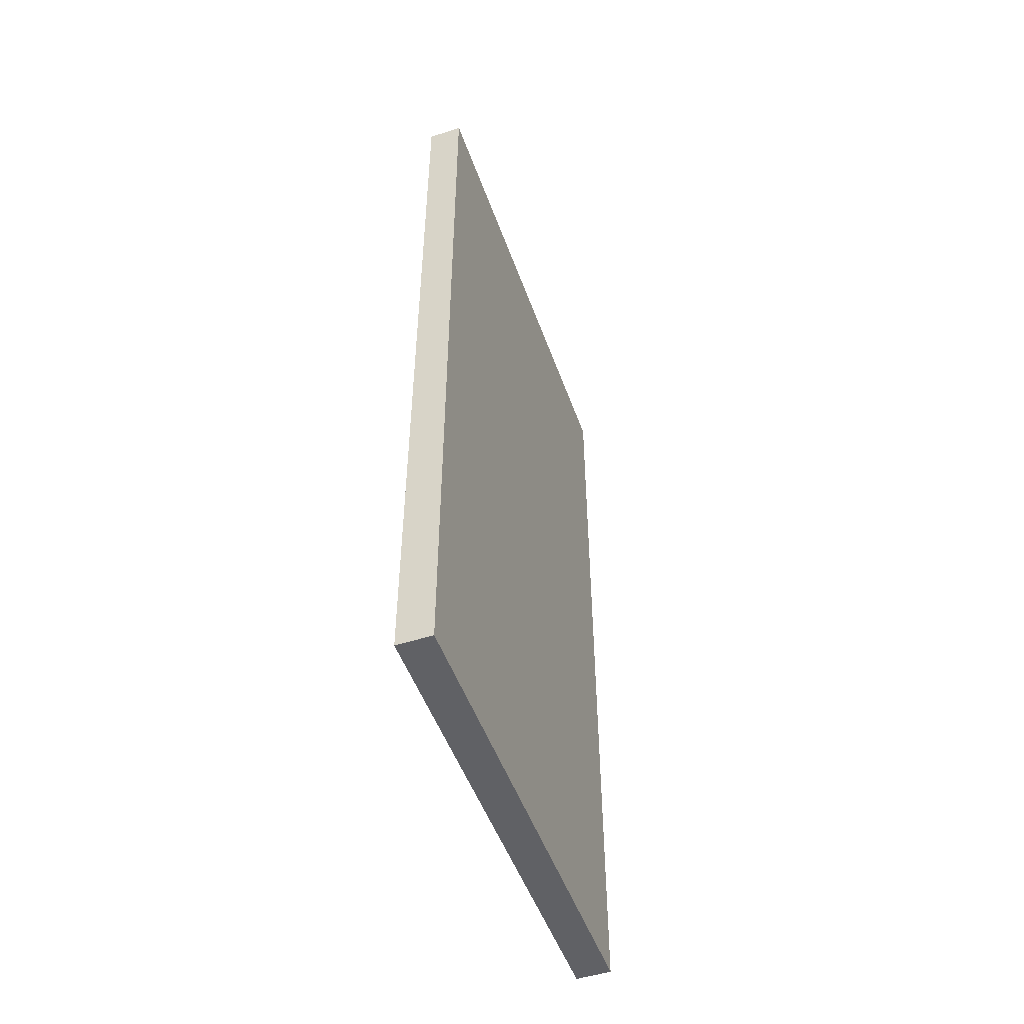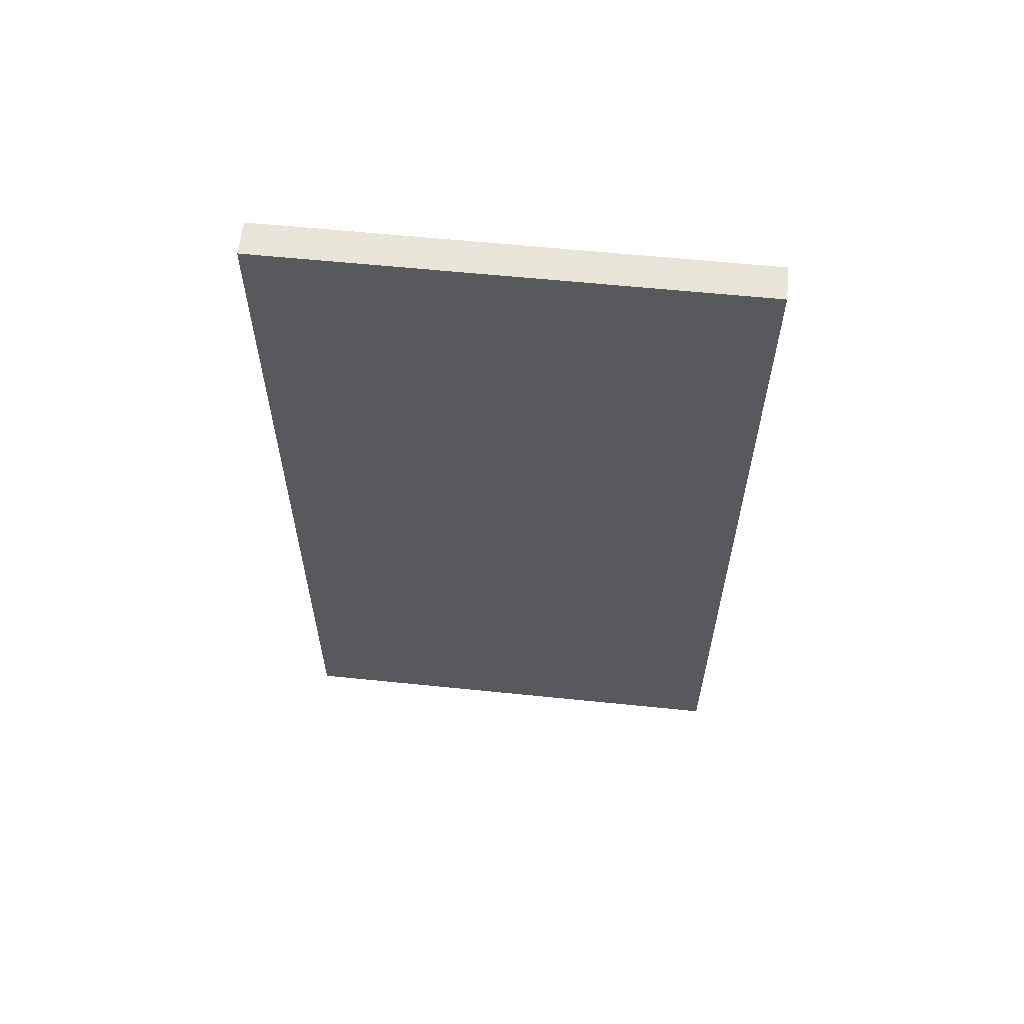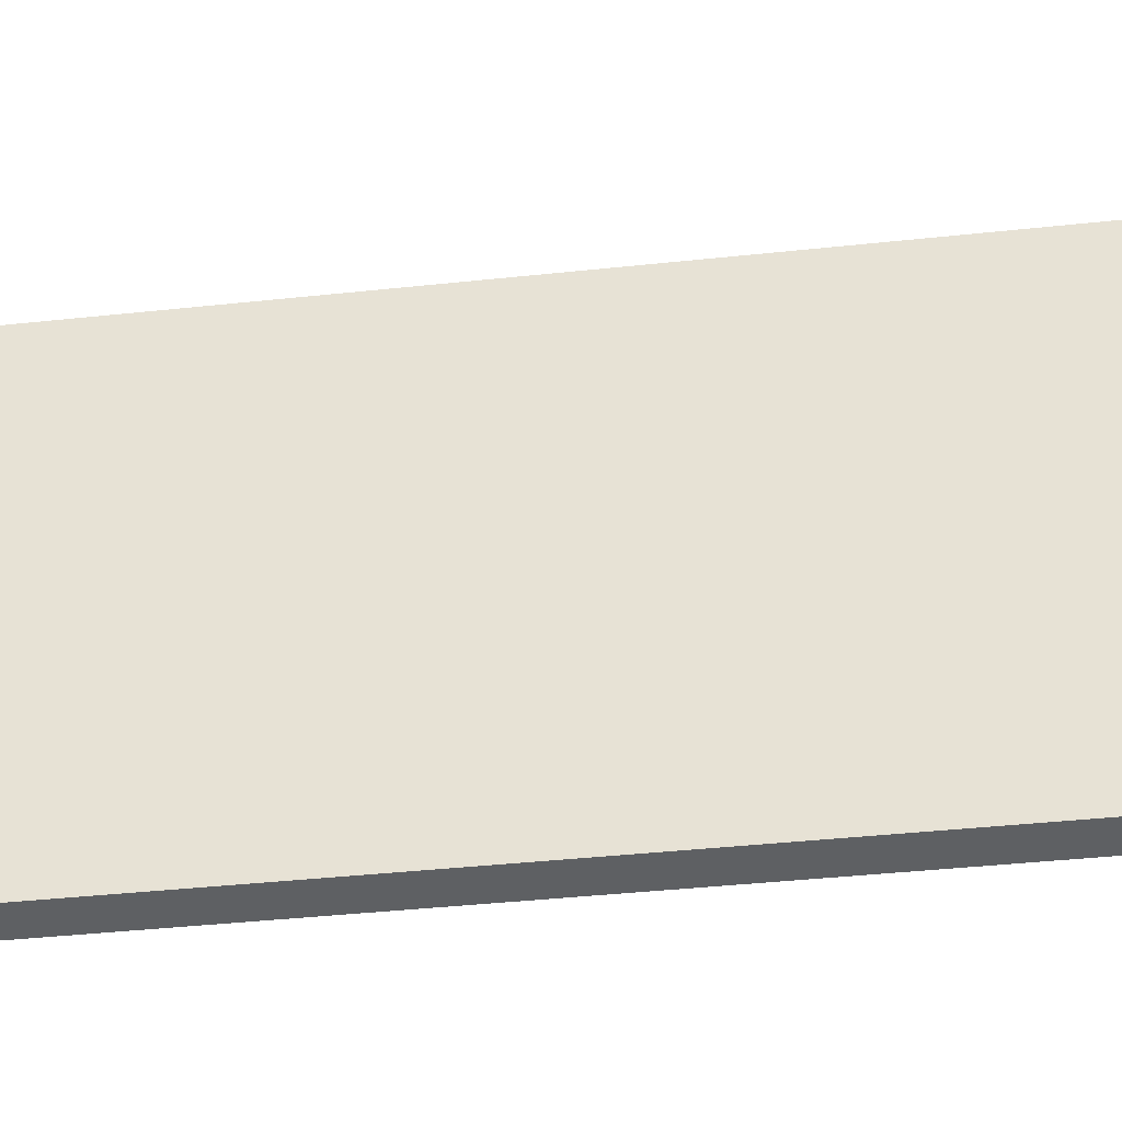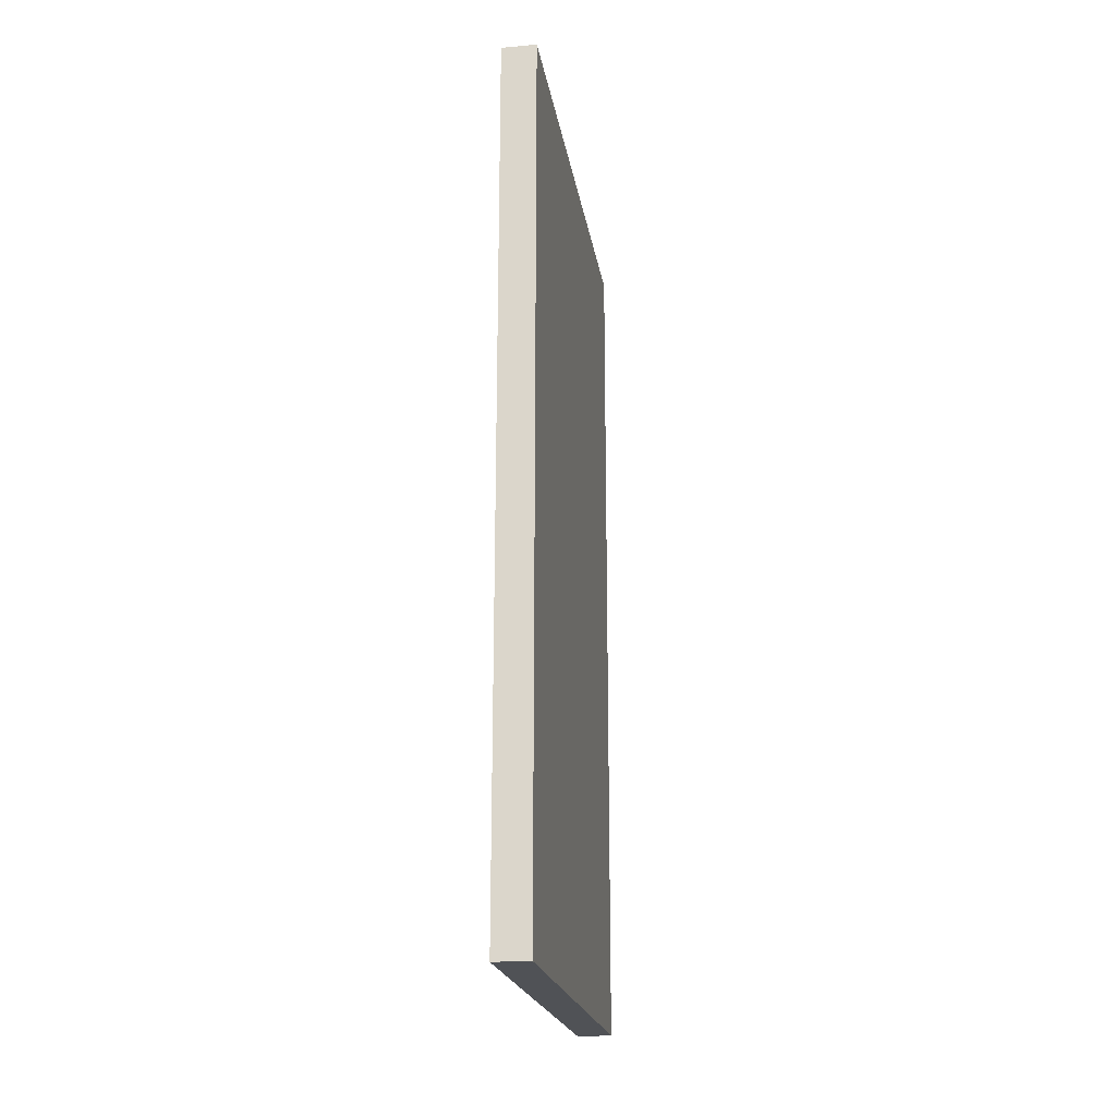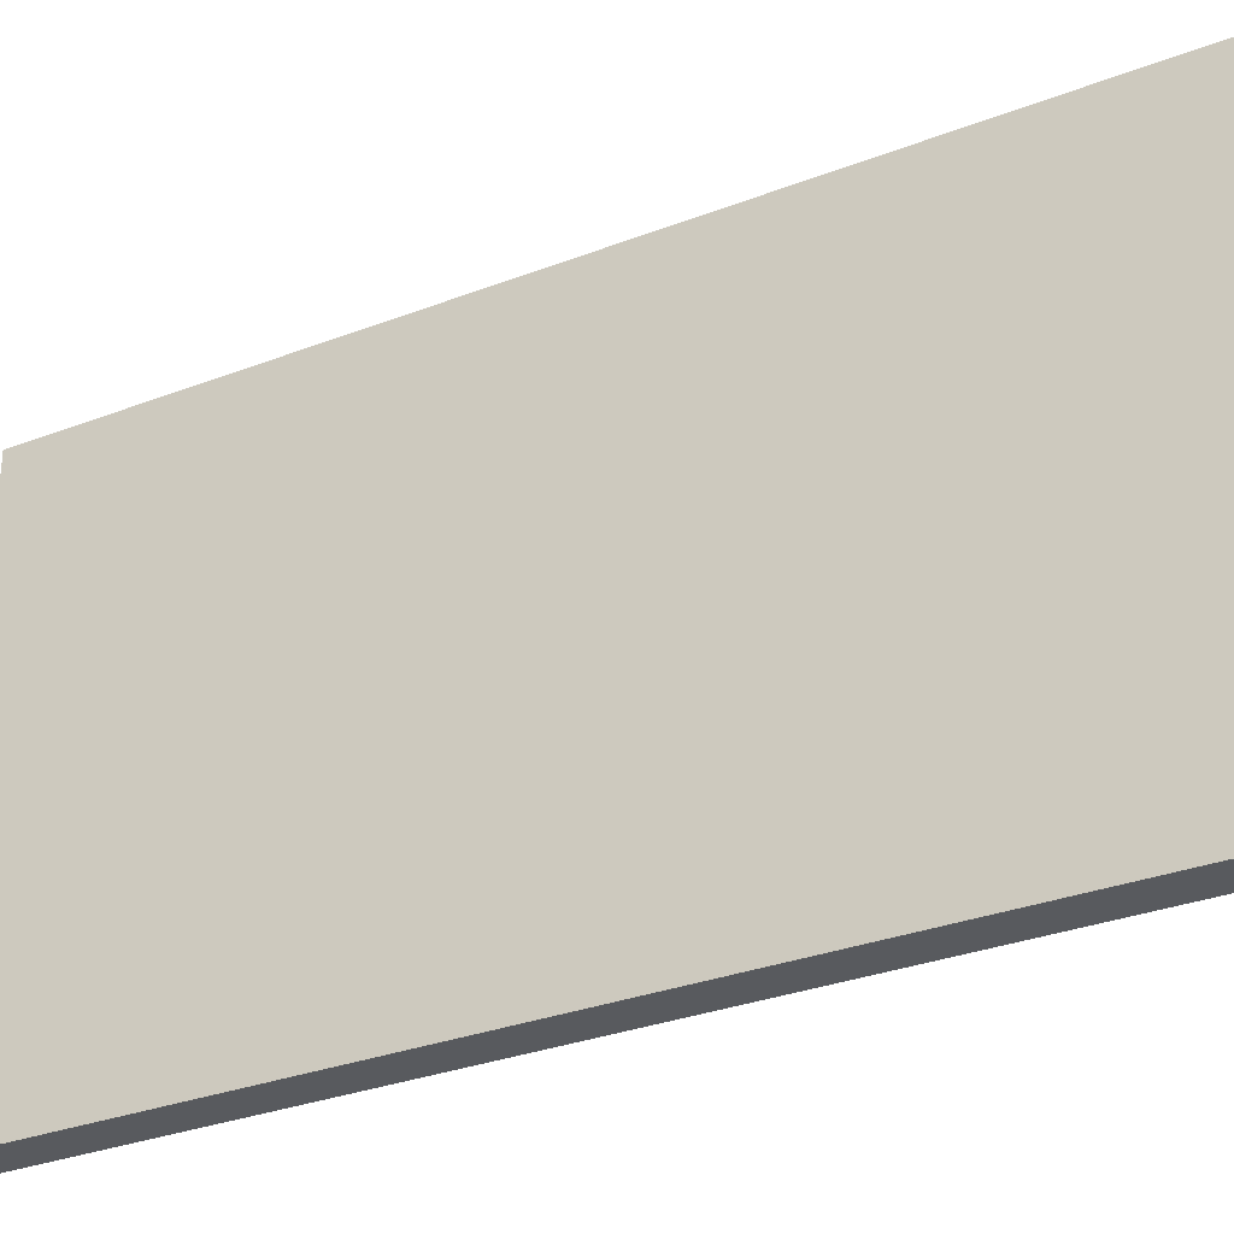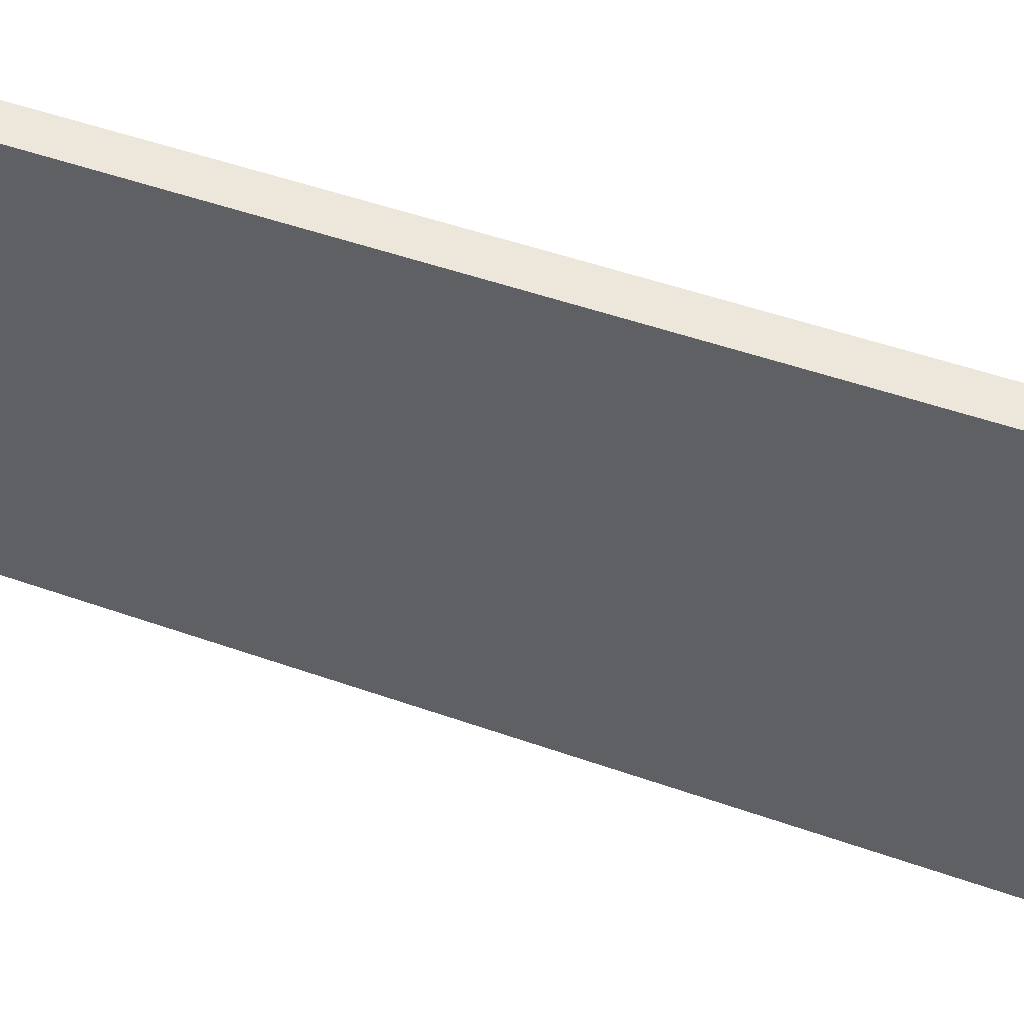
<metadata>
{"format":"obj","ext":"obj","renderer":"f3d","projection":"perspective","resolution":1024,"background":"white","views":[{"elev":-50.3,"azim":-160.6,"up":"+Z"},{"elev":59.8,"azim":-84.0,"up":"+Z"},{"elev":-42.7,"azim":97.2,"up":"+Y"},{"elev":-20.9,"azim":-171.0,"up":"+Z"},{"elev":-30.6,"azim":119.2,"up":"+Y"},{"elev":51.8,"azim":110.8,"up":"+Y"}]}
</metadata>
<code>
o Cube
v 0.08 1.1 -2
v 0.08 -1.1 -2
v 0.08 1.1 2
v 0.08 -1.1 2
v -0.08 1.1 -2
v -0.08 -1.1 -2
v -0.08 1.1 2
v -0.08 -1.1 2
f 1 5 7 3
f 4 3 7 8
f 8 7 5 6
f 6 2 4 8
f 2 1 3 4
f 6 5 1 2

</code>
